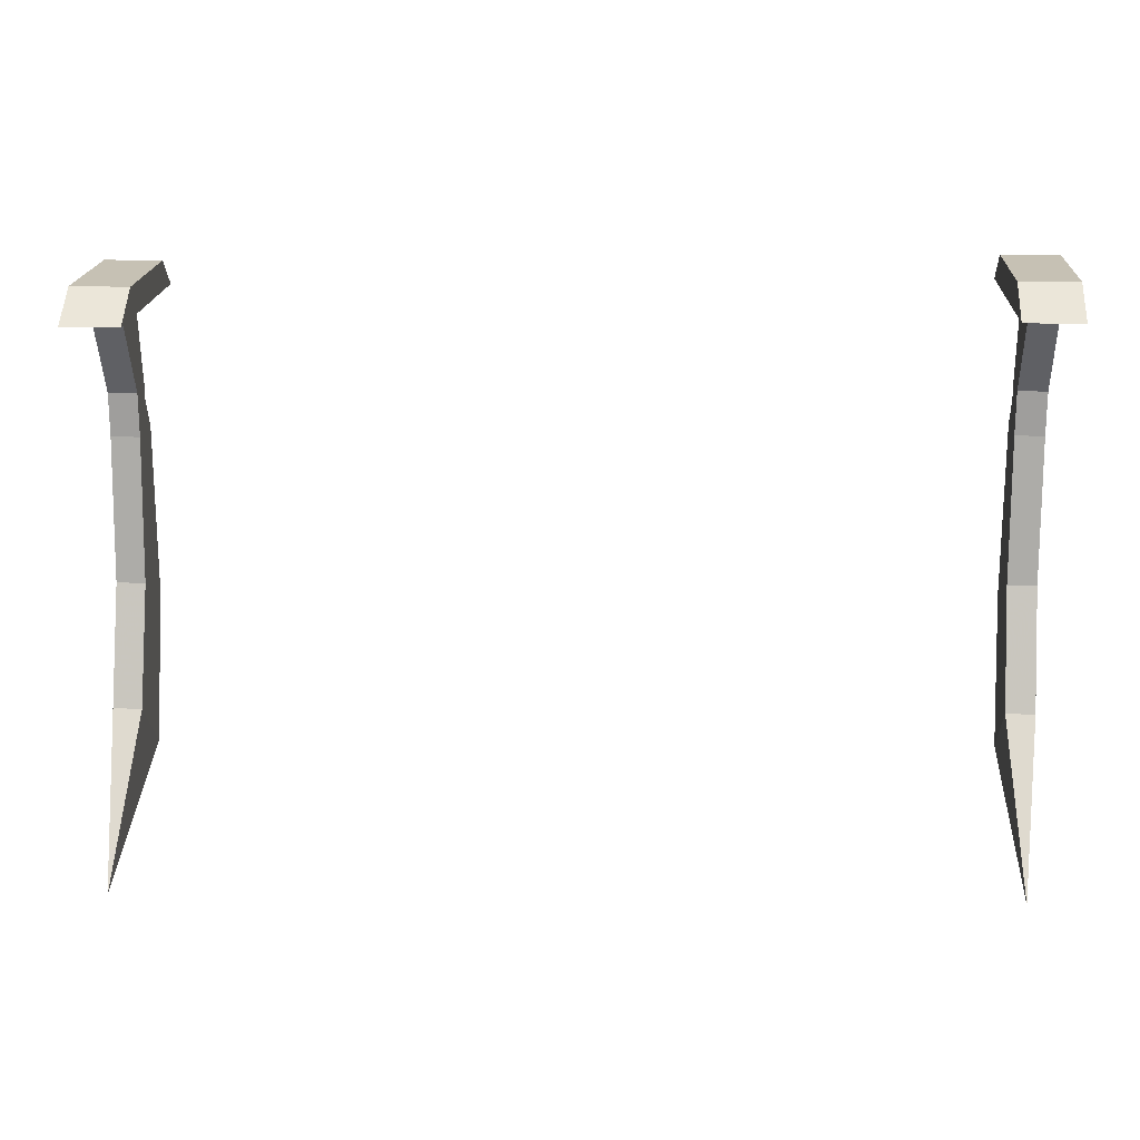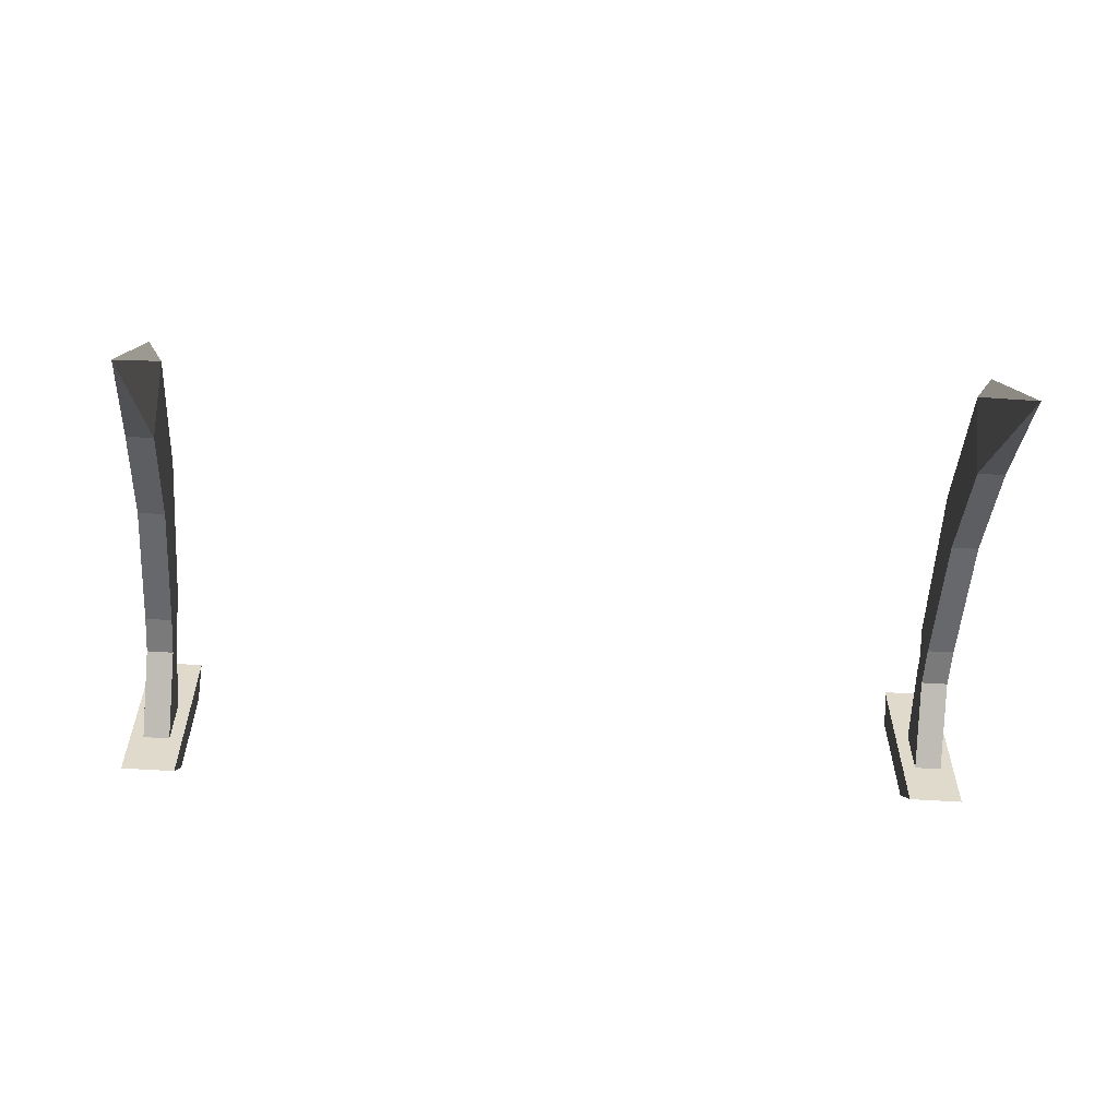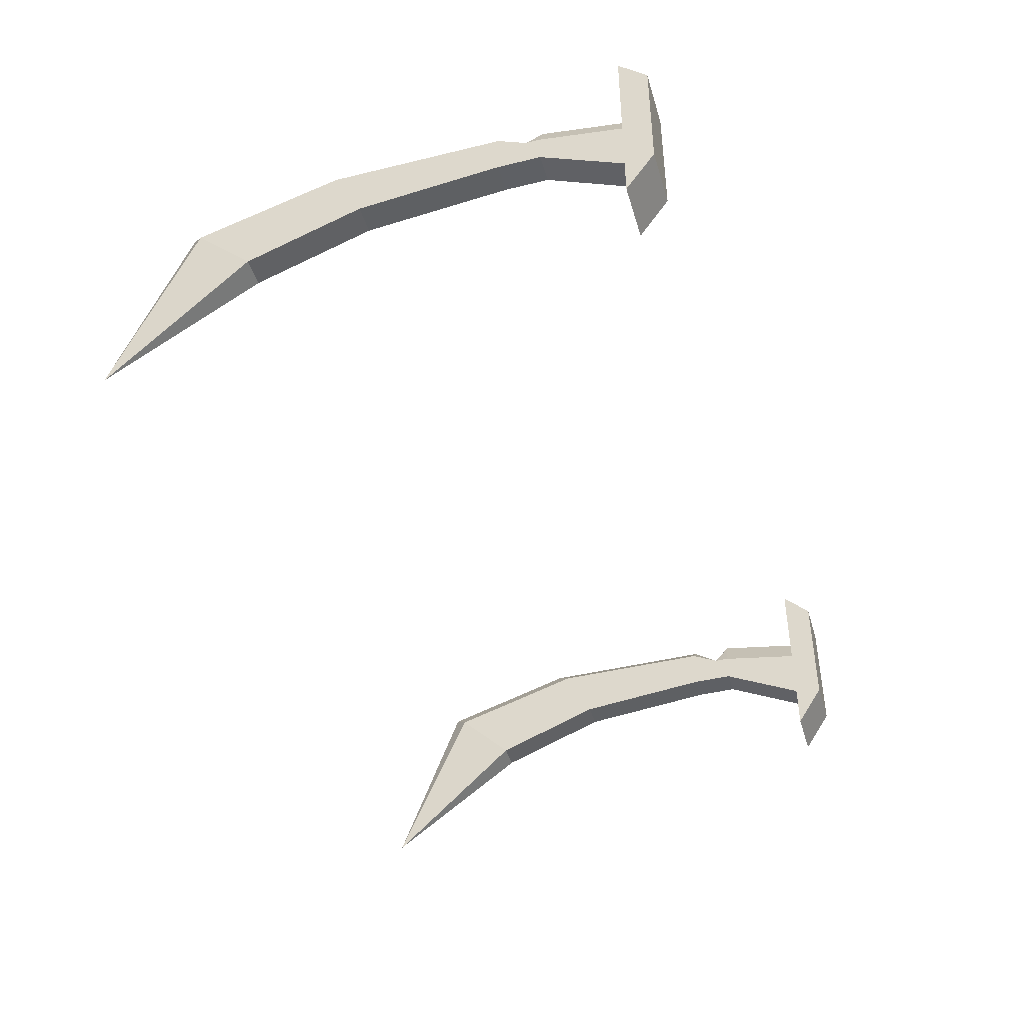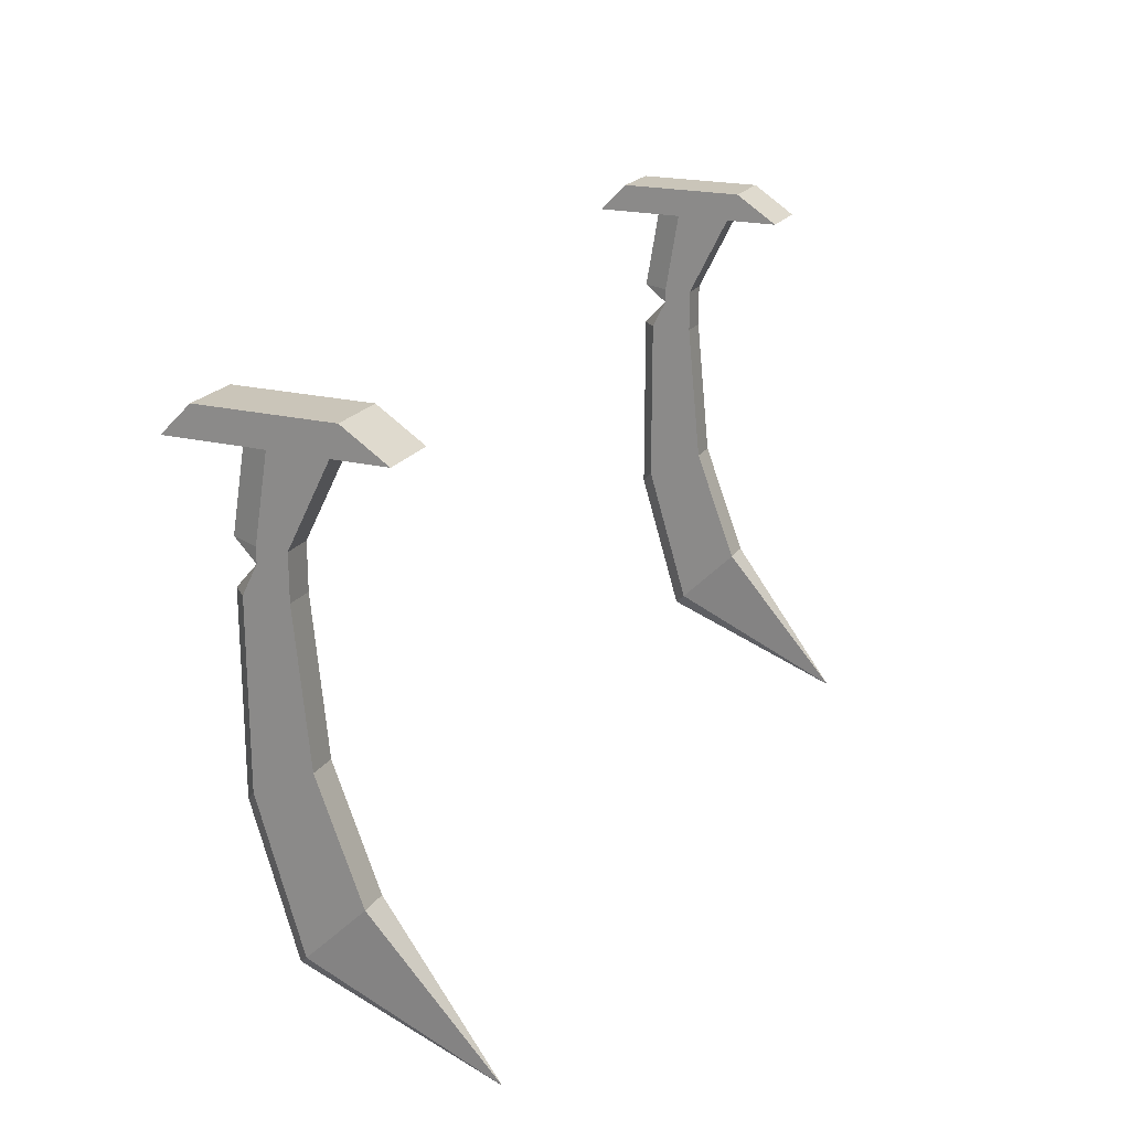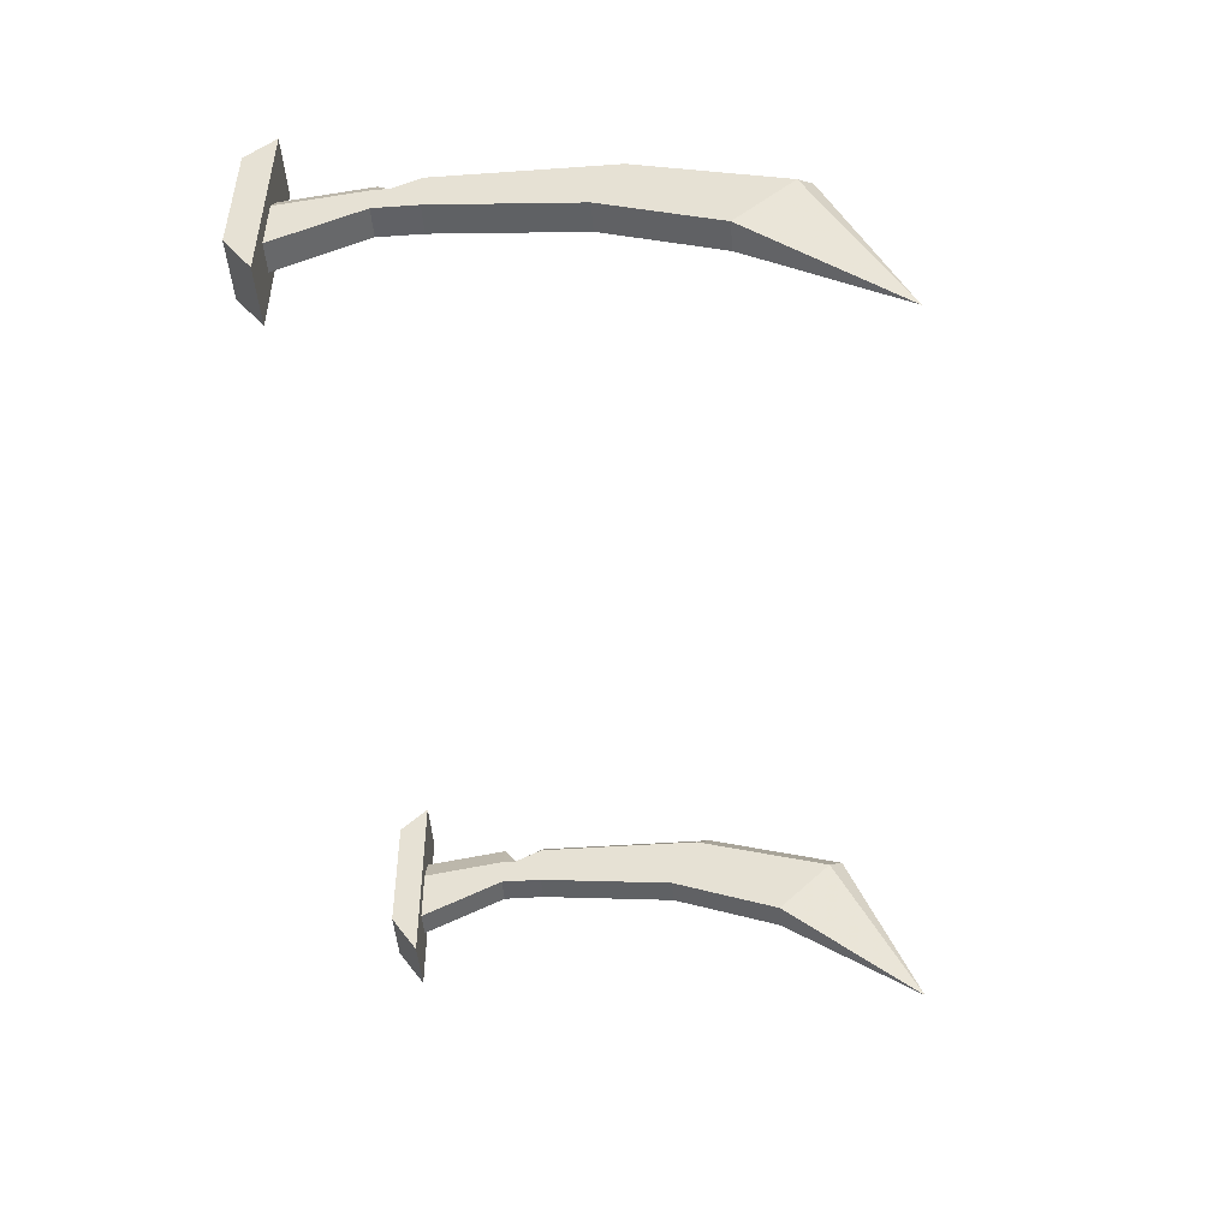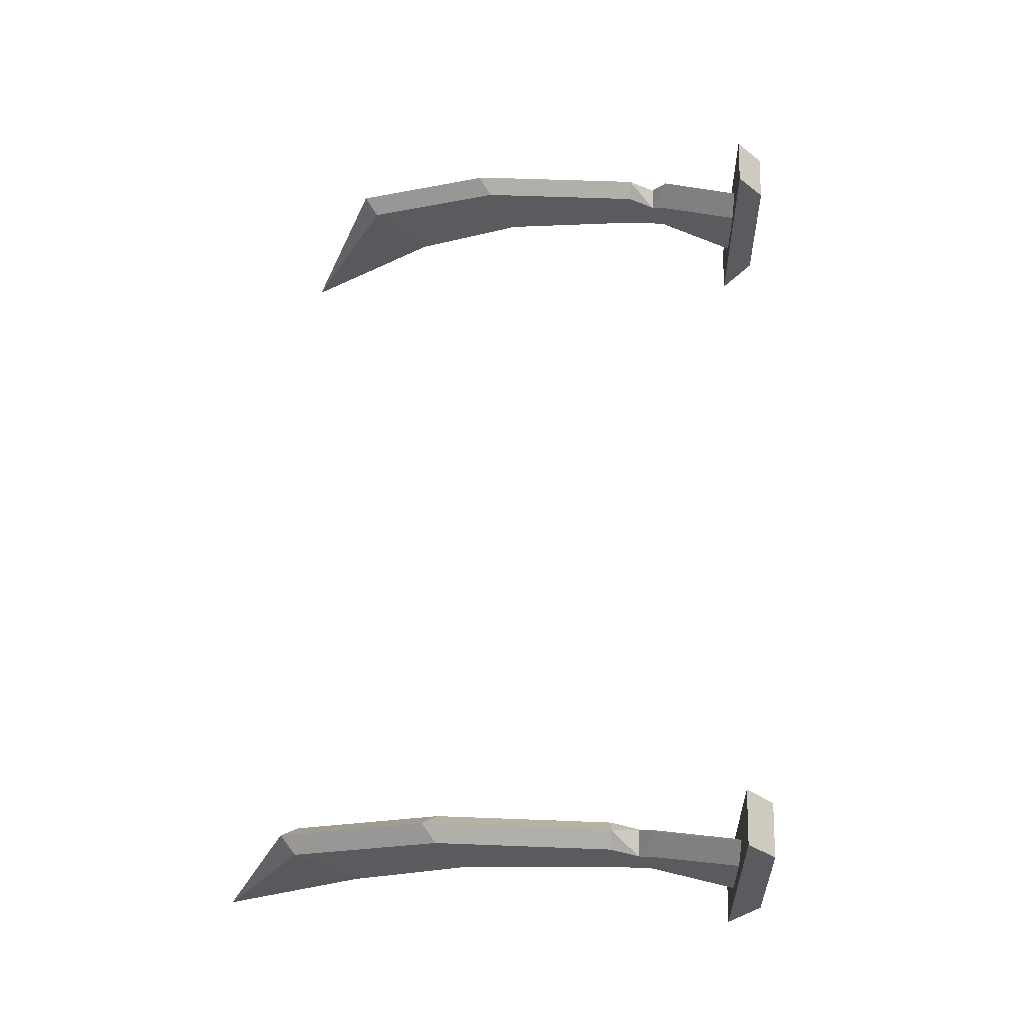
<metadata>
{"format":"obj","ext":"obj","renderer":"f3d","projection":"perspective","resolution":1024,"background":"white","views":[{"elev":18.5,"azim":3.3,"up":"+Z"},{"elev":-58.1,"azim":176.2,"up":"+Y"},{"elev":-43.0,"azim":-73.8,"up":"+Y"},{"elev":20.6,"azim":-65.9,"up":"+Z"},{"elev":-47.7,"azim":94.5,"up":"+Y"},{"elev":56.7,"azim":-87.7,"up":"+Y"}]}
</metadata>
<code>
o npc/kruk/2
v -38 -34 -7
v -36 -34 -7
v -37 -32 -9
v -38 -33 -9
v -38 -36 -9
v -38 -36 -6
v -38 -34 -6
v -37 -32 -6
v -36 -34 -6
v -36 -36 -6
v -36 -36 -9
v -36 -33 -9
v -36 -33 -21
v -37 -32 -22
v -38 -33 -21
v -38 -37 -19
v -36 -37 -19
v -38 -39 0
v -38 -35 0
v -37 -33 0
v -36 -35 0
v -36 -39 0
v -35 -43 0
v -35 -29 0
v -35 -31 2
v -35 -40 2
v -39 -40 2
v -39 -43 0
v -39 -29 0
v -39 -31 2
v -37 -35 -32
v -38 -36 -31
v -38 -40 -27
v -36 -40 -27
v -36 -36 -31
v -37 -48 -37
v 22 -34 -6
v 24 -34 -6
v 23 -32 -8
v 22 -33 -8
v 22 -36 -8
v 22 -36 -5
v 22 -34 -5
v 23 -32 -5
v 24 -34 -5
v 24 -36 -5
v 24 -36 -8
v 24 -33 -8
v 24 -33 -20
v 23 -32 -21
v 22 -33 -20
v 22 -37 -18
v 24 -37 -18
v 22 -39 1
v 22 -35 1
v 23 -33 1
v 24 -35 1
v 24 -39 1
v 25 -43 1
v 25 -29 1
v 25 -31 3
v 25 -40 3
v 21 -40 3
v 21 -43 1
v 21 -29 1
v 21 -31 3
v 23 -35 -31
v 22 -36 -30
v 22 -40 -26
v 24 -40 -26
v 24 -36 -30
v 23 -48 -36
f 1 2 3
f 1 3 4
f 1 4 5
f 1 5 6
f 1 6 7
f 1 7 8
f 1 8 2
f 2 8 9
f 2 9 10
f 2 10 11
f 2 11 12
f 2 12 3
f 3 12 13
f 3 13 14
f 3 14 4
f 4 14 15
f 4 15 5
f 5 15 16
f 5 16 17
f 5 17 11
f 5 11 6
f 6 11 10
f 6 10 18
f 6 18 7
f 7 18 19
f 7 19 8
f 8 19 20
f 8 20 9
f 9 20 21
f 9 21 10
f 10 21 22
f 10 22 18
f 23 24 25
f 23 25 26
f 23 26 27
f 23 27 28
f 23 28 24
f 24 28 29
f 24 29 25
f 25 29 30
f 25 30 26
f 26 30 27
f 27 30 29
f 27 29 28
f 17 13 12
f 17 12 11
f 15 14 31
f 15 31 32
f 15 32 16
f 16 32 33
f 16 33 34
f 16 34 17
f 17 34 13
f 13 34 35
f 13 35 14
f 14 35 31
f 31 35 36
f 31 36 32
f 32 36 33
f 33 36 34
f 34 36 35
f 37 38 39
f 37 39 40
f 37 40 41
f 37 41 42
f 37 42 43
f 37 43 44
f 37 44 38
f 38 44 45
f 38 45 46
f 38 46 47
f 38 47 48
f 38 48 39
f 39 48 49
f 39 49 50
f 39 50 40
f 40 50 51
f 40 51 41
f 41 51 52
f 41 52 53
f 41 53 47
f 41 47 42
f 42 47 46
f 42 46 54
f 42 54 43
f 43 54 55
f 43 55 44
f 44 55 56
f 44 56 45
f 45 56 57
f 45 57 46
f 46 57 58
f 46 58 54
f 59 60 61
f 59 61 62
f 59 62 63
f 59 63 64
f 59 64 60
f 60 64 65
f 60 65 61
f 61 65 66
f 61 66 62
f 62 66 63
f 63 66 65
f 63 65 64
f 53 49 48
f 53 48 47
f 51 50 67
f 51 67 68
f 51 68 52
f 52 68 69
f 52 69 70
f 52 70 53
f 53 70 49
f 49 70 71
f 49 71 50
f 50 71 67
f 67 71 72
f 67 72 68
f 68 72 69
f 69 72 70
f 70 72 71

</code>
